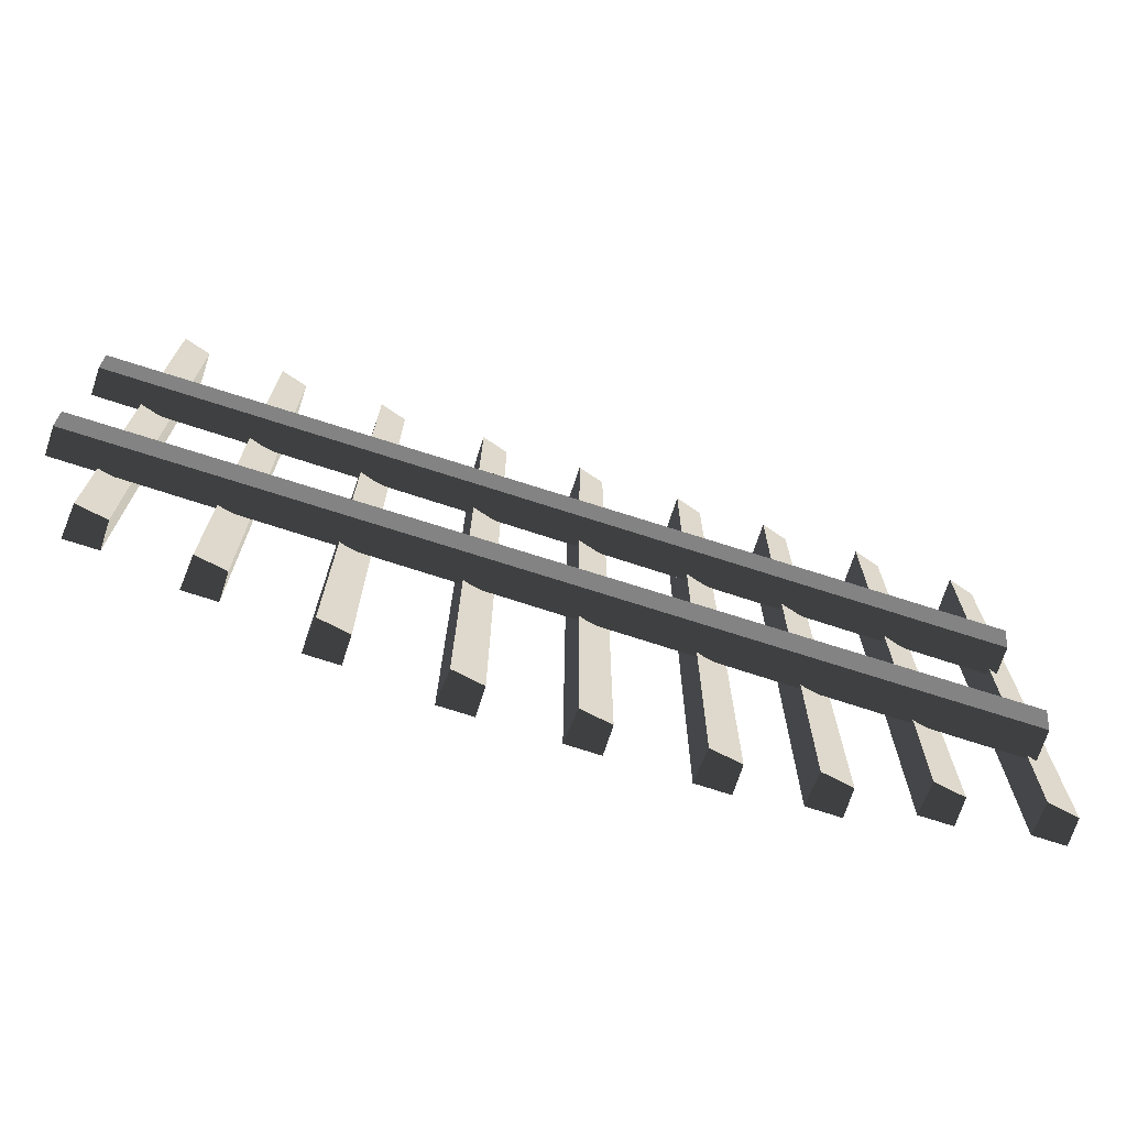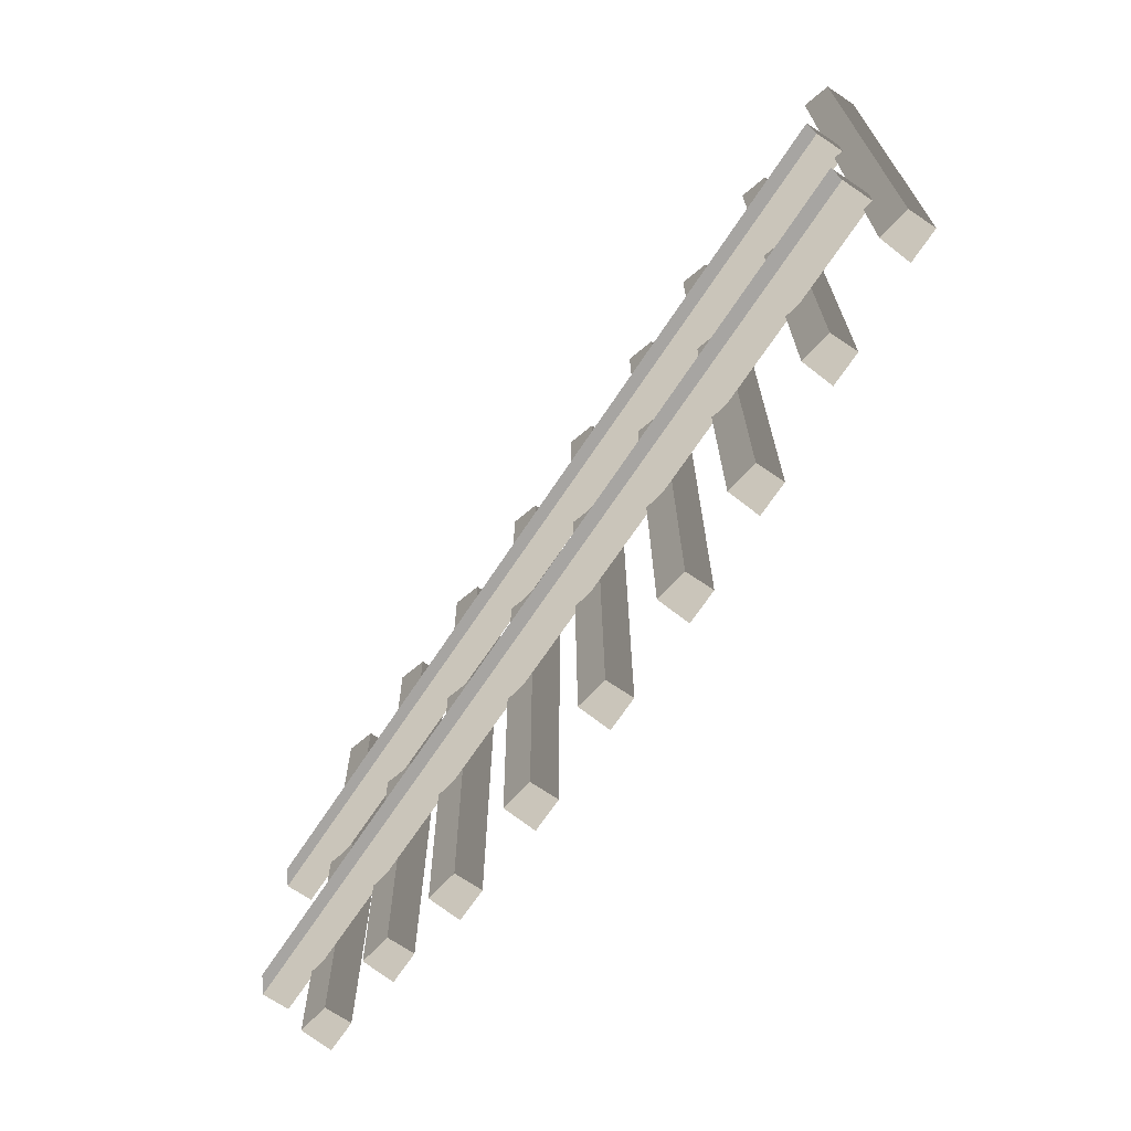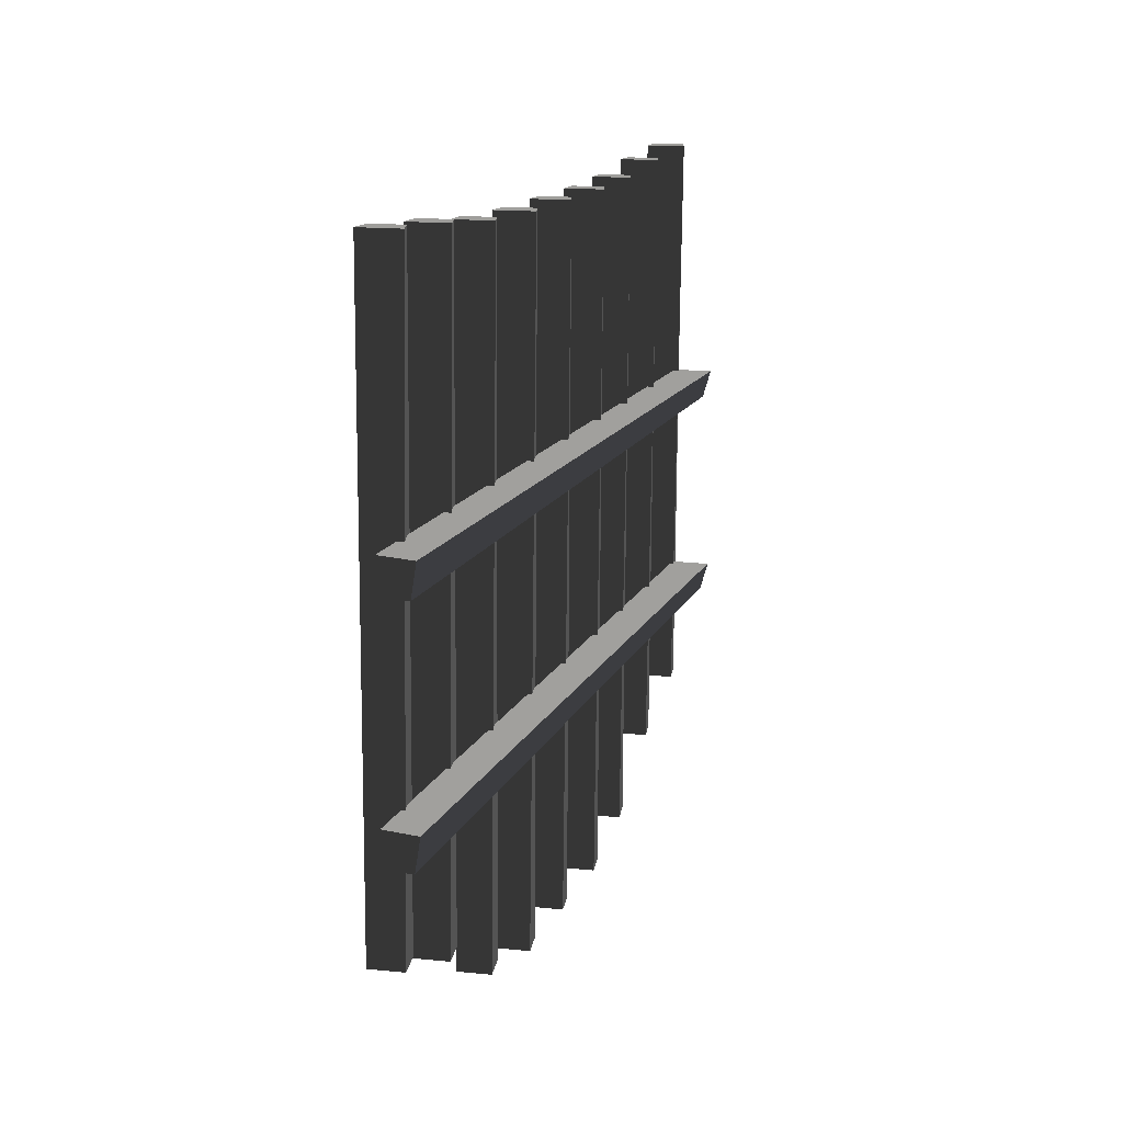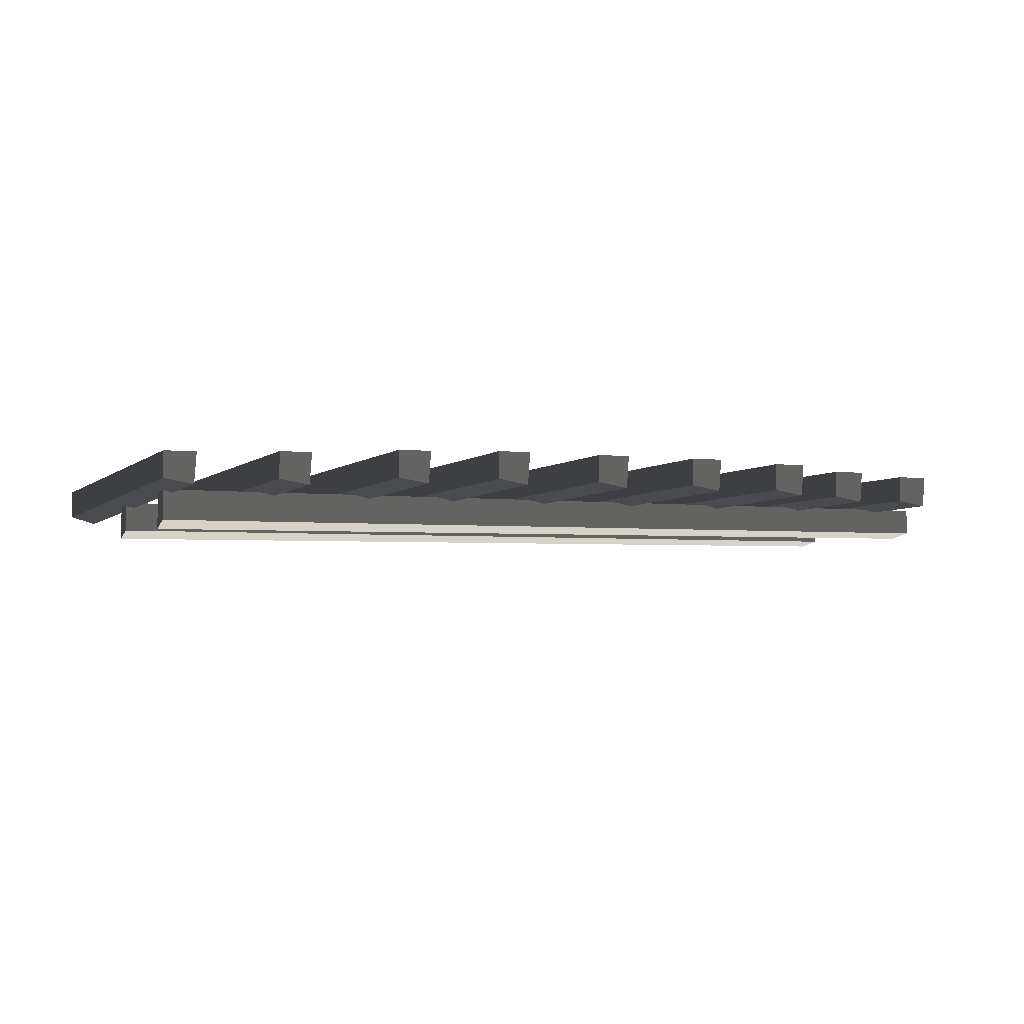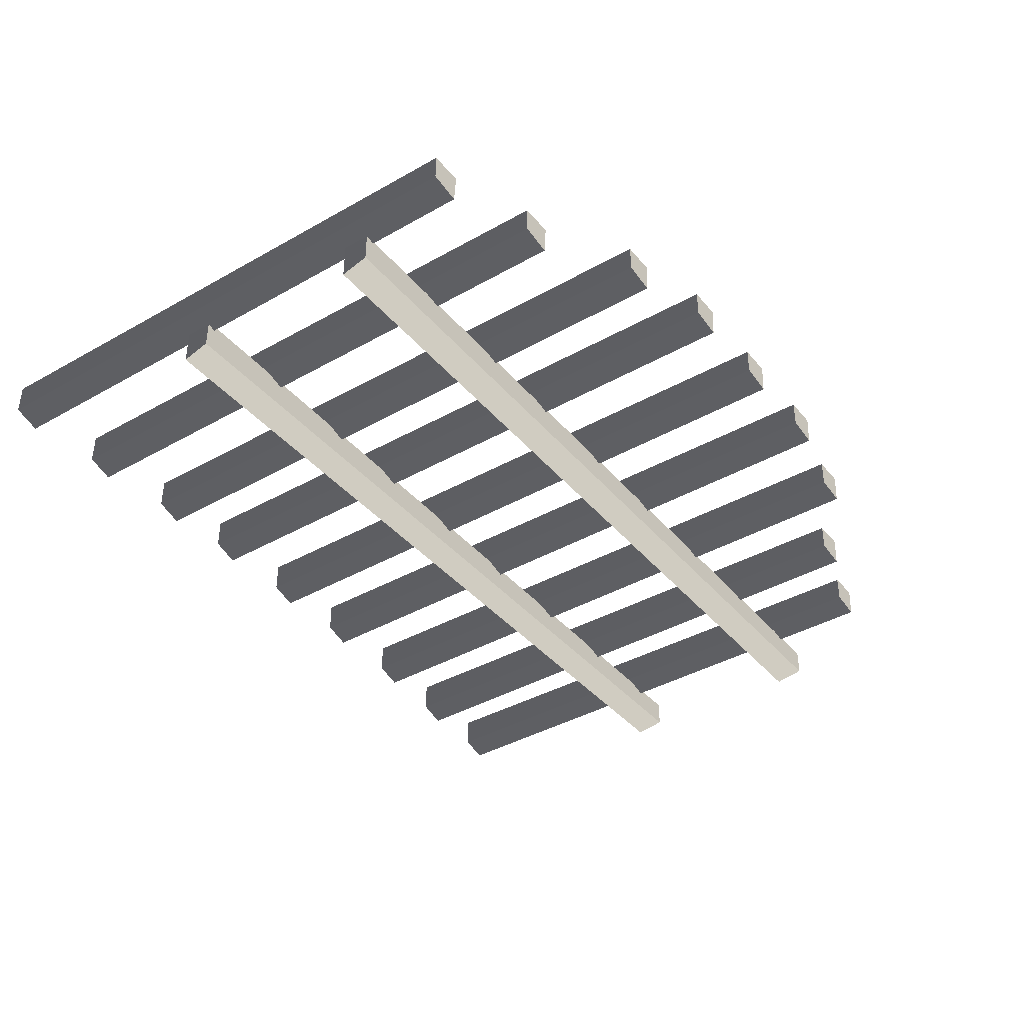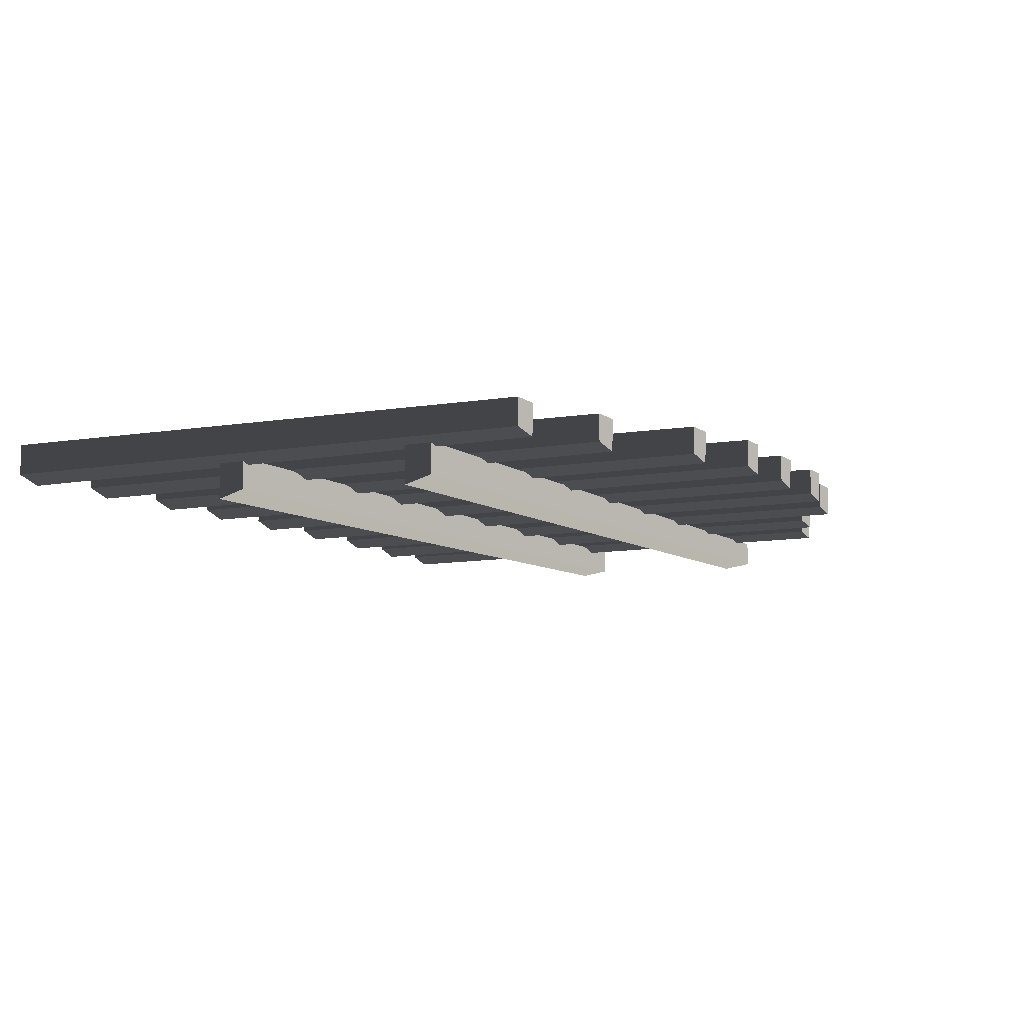
<metadata>
{"format":"obj","ext":"obj","renderer":"f3d","projection":"perspective","resolution":1024,"background":"white","views":[{"elev":-72.1,"azim":161.9,"up":"+Y"},{"elev":-70.0,"azim":-124.0,"up":"+Y"},{"elev":13.9,"azim":106.7,"up":"+Y"},{"elev":-3.8,"azim":-21.7,"up":"+Z"},{"elev":-39.0,"azim":-54.8,"up":"+Z"},{"elev":-7.9,"azim":-63.7,"up":"+Z"}]}
</metadata>
<code>
v  4.915 -0.1802 -0.1494
v  4.915 -0.1802 0.1487
v  -4.915 -0.1802 0.1487
v  -4.915 -0.1802 -0.1943
v  -4.915 0.1219 0.1487
v  -4.915 0.1219 -0.2819
v  4.915 0.1802 0.1487
v  4.915 0.1546 -0.2036
v  4.915 2.143 -0.1494
v  4.915 2.143 0.1487
v  -4.915 2.143 0.1487
v  -4.915 2.143 -0.1943
v  -4.915 2.445 0.1487
v  -4.915 2.445 -0.2819
v  4.915 2.504 0.1487
v  4.915 2.478 -0.2036
v  4.092 -1.286 0.1828
v  4.092 -1.286 0.4809
v  4.092 5.05 0.4809
v  4.092 5.05 0.1378
v  4.394 5.05 0.4809
v  4.394 5.05 0.0503
v  4.452 -1.286 0.4809
v  4.426 -1.286 0.1285
v  1.768 -2.277 0.1828
v  1.768 -2.277 0.4809
v  1.768 4.883 0.4809
v  1.768 4.883 0.1378
v  2.07 4.883 0.4809
v  2.07 4.883 0.0503
v  2.129 -2.277 0.4809
v  2.103 -2.277 0.1285
v  2.946 -1.658 0.1828
v  2.946 -1.658 0.4809
v  2.946 4.979 0.4809
v  2.946 4.979 0.1378
v  3.248 4.979 0.4809
v  3.248 4.979 0.0503
v  3.306 -1.658 0.4809
v  3.28 -1.658 0.1285
v  -0.5889 -2.526 0.1828
v  -0.5889 -2.526 0.4809
v  -0.5889 4.85 0.4809
v  -0.5889 4.85 0.1378
v  -0.2868 4.85 0.4809
v  -0.2868 4.85 0.0503
v  -0.2285 -2.526 0.4809
v  -0.2541 -2.526 0.1285
v  -1.766 -2.526 0.1828
v  -1.766 -2.526 0.4809
v  -1.766 4.85 0.4809
v  -1.766 4.85 0.1378
v  -1.464 4.85 0.4809
v  -1.464 4.85 0.0503
v  -1.406 -2.526 0.4809
v  -1.431 -2.526 0.1285
v  0.5573 -2.526 0.1828
v  0.5573 -2.526 0.4809
v  0.5573 4.85 0.4809
v  0.5573 4.85 0.1378
v  0.8594 4.85 0.4809
v  0.8594 4.85 0.0503
v  0.9177 -2.526 0.4809
v  0.8921 -2.526 0.1285
v  -2.812 -2.277 0.1828
v  -2.812 -2.277 0.4809
v  -2.812 4.883 0.4809
v  -2.812 4.883 0.1378
v  -2.51 4.883 0.4809
v  -2.51 4.883 0.0503
v  -2.452 -2.277 0.4809
v  -2.477 -2.277 0.1285
v  -5.136 -1.286 0.1828
v  -5.136 -1.286 0.4809
v  -5.136 5.05 0.4809
v  -5.136 5.05 0.1378
v  -4.833 5.05 0.4809
v  -4.833 5.05 0.0503
v  -4.775 -1.286 0.4809
v  -4.801 -1.286 0.1285
v  -3.958 -1.658 0.1828
v  -3.958 -1.658 0.4809
v  -3.958 4.979 0.4809
v  -3.958 4.979 0.1378
v  -3.656 4.979 0.4809
v  -3.656 4.979 0.0503
v  -3.598 -1.658 0.4809
v  -3.623 -1.658 0.1285
o thinFence02
g thinFence02
f 1 2 3 4
f 4 3 5 6
f 6 5 7 8
f 8 7 2 1
f 4 6 8 1
f 5 3 2 7
f 9 10 11 12
f 12 11 13 14
f 14 13 15 16
f 16 15 10 9
f 12 14 16 9
f 13 11 10 15
f 17 18 19 20
f 20 19 21 22
f 22 21 23 24
f 24 23 18 17
f 20 22 24 17
f 21 19 18 23
f 25 26 27 28
f 28 27 29 30
f 30 29 31 32
f 32 31 26 25
f 28 30 32 25
f 29 27 26 31
f 33 34 35 36
f 36 35 37 38
f 38 37 39 40
f 40 39 34 33
f 36 38 40 33
f 37 35 34 39
f 41 42 43 44
f 44 43 45 46
f 46 45 47 48
f 48 47 42 41
f 44 46 48 41
f 45 43 42 47
f 49 50 51 52
f 52 51 53 54
f 54 53 55 56
f 56 55 50 49
f 52 54 56 49
f 53 51 50 55
f 57 58 59 60
f 60 59 61 62
f 62 61 63 64
f 64 63 58 57
f 60 62 64 57
f 61 59 58 63
f 65 66 67 68
f 68 67 69 70
f 70 69 71 72
f 72 71 66 65
f 68 70 72 65
f 69 67 66 71
f 73 74 75 76
f 76 75 77 78
f 78 77 79 80
f 80 79 74 73
f 76 78 80 73
f 77 75 74 79
f 81 82 83 84
f 84 83 85 86
f 86 85 87 88
f 88 87 82 81
f 84 86 88 81
f 85 83 82 87

</code>
